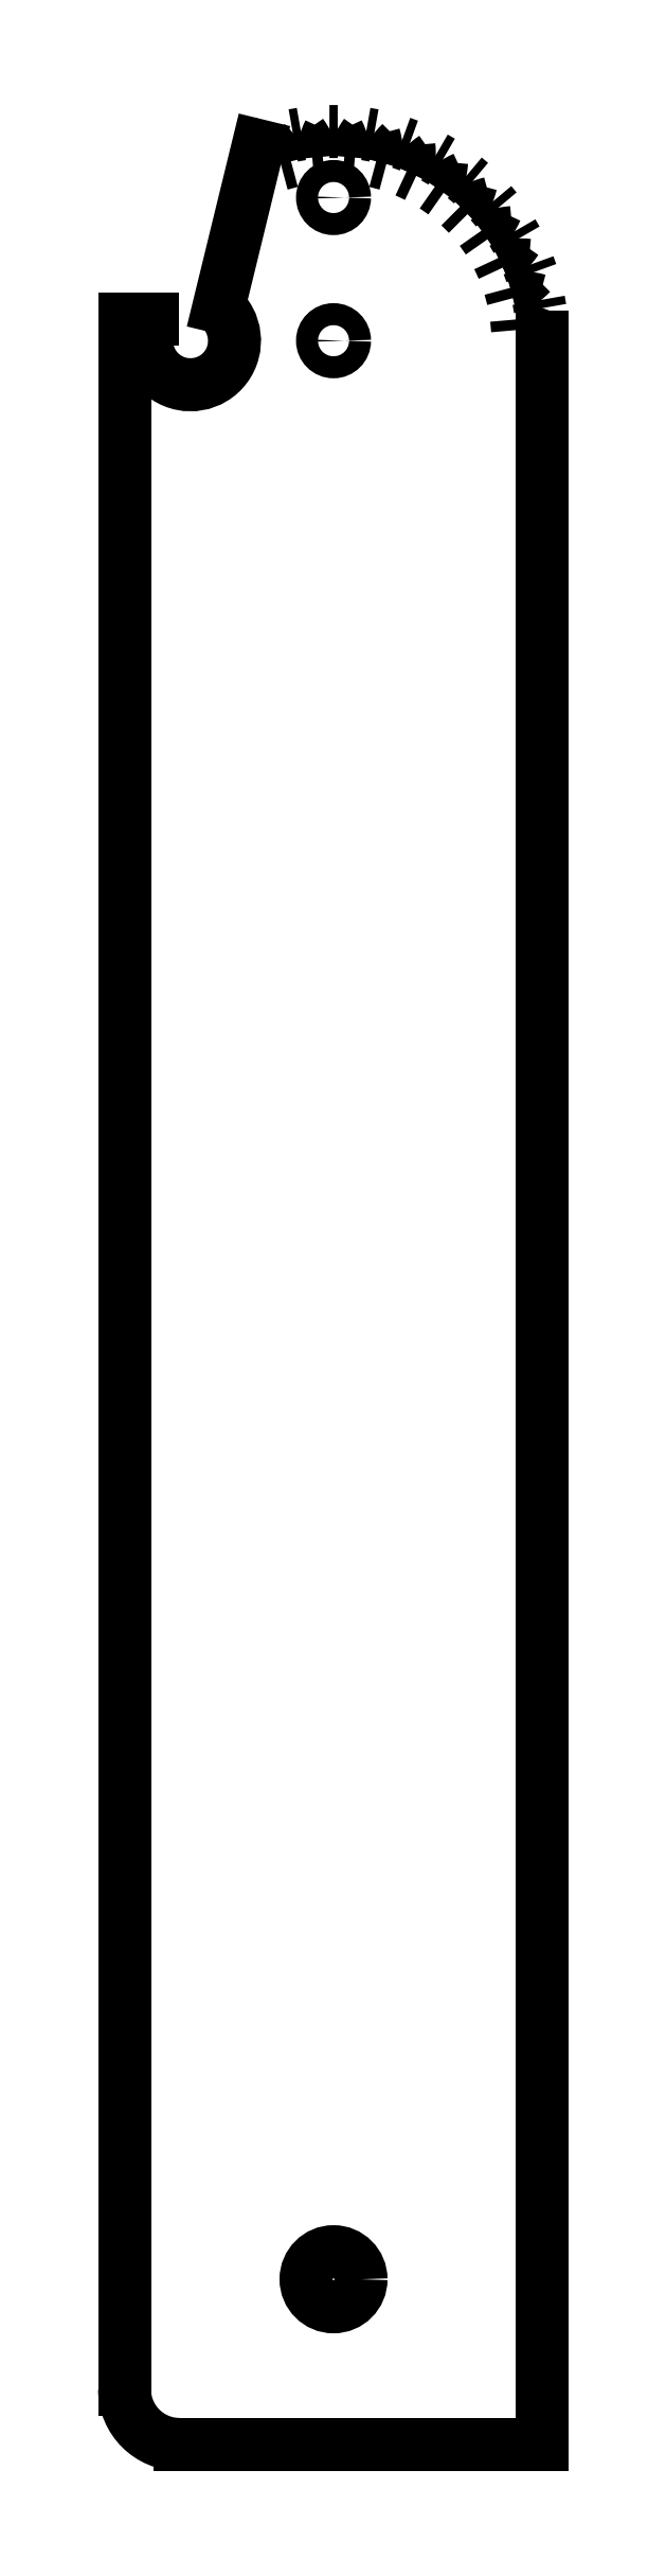
<metadata>
{"format":"dxf","ext":"dxf","renderer":"ezdxf+matplotlib","layout":"modelspace","background":"white","min_lineweight":24,"dpi":150}
</metadata>
<code>
0
SECTION
2
ENTITIES
0
LINE
8
Shape2DView002
10
5.062
20
-33.99
30
0
11
-8.882e-16
21
-33.99
31
0
0
LINE
8
Shape2DView002
10
-1.332e-15
20
-33.99
30
0
11
-1.332e-15
21
-37.99
31
0
0
LINE
8
Shape2DView002
10
-1.332e-15
20
-37.99
30
0
11
-1.332e-15
21
-410
31
0
0
ARC
8
Shape2DView002
10
10
20
-410
30
0
40
10
50
180
51
-90
0
LINE
8
Shape2DView002
10
10
20
-420
30
0
11
75.98
21
-420
31
0
0
LINE
8
Shape2DView002
10
75.98
20
-420
30
0
11
75.98
21
-37.25
31
0
0
SPLINE
8
Shape2DView002
210
0
220
0
230
1
70
8
71
3
72
14
73
10
74
0
40
0
40
0
40
0
40
0
40
2.833
40
2.833
40
2.833
40
3.718
40
3.718
40
3.718
40
4.426
40
4.426
40
4.426
40
4.426
10
75.98
20
-37.25
30
0
10
75.15
20
-36.84
30
0
10
74.26
20
-36.48
30
0
10
73.34
20
-36.25
30
0
10
73.06
20
-36.18
30
0
10
72.77
20
-36.12
30
0
10
72.48
20
-36.08
30
0
10
72.24
20
-36.04
30
0
10
72.01
20
-36.02
30
0
10
71.77
20
-36.02
30
0
0
SPLINE
8
Shape2DView002
210
0
220
0
230
1
70
8
71
1
72
4
73
2
74
0
40
0
40
0
40
0.3289
40
0.3289
10
71.77
20
-36.02
30
0
10
71.44
20
-36.04
30
0
0
SPLINE
8
Shape2DView002
210
0
220
0
230
1
70
8
71
1
72
4
73
2
74
0
40
0
40
0
40
1.925
40
1.925
10
71.44
20
-36.04
30
0
10
71.27
20
-34.12
30
0
0
SPLINE
8
Shape2DView002
210
0
220
0
230
1
70
8
71
1
72
4
73
2
74
0
40
0
40
0
40
0.3289
40
0.3289
10
71.27
20
-34.12
30
0
10
71.6
20
-34.08
30
0
0
SPLINE
8
Shape2DView002
210
0
220
0
230
1
70
8
71
3
72
14
73
10
74
0
40
0
40
0
40
0
40
0
40
0.7082
40
0.7082
40
0.7082
40
1.593
40
1.593
40
1.593
40
4.426
40
4.426
40
4.426
40
4.426
10
71.6
20
-34.08
30
0
10
71.83
20
-34.05
30
0
10
72.06
20
-33.99
30
0
10
72.29
20
-33.91
30
0
10
72.57
20
-33.81
30
0
10
72.84
20
-33.71
30
0
10
73.11
20
-33.58
30
0
10
73.97
20
-33.2
30
0
10
74.78
20
-32.69
30
0
10
75.55
20
-32.14
30
0
0
SPLINE
8
Shape2DView002
210
0
220
0
230
1
70
8
71
1
72
4
73
2
74
0
40
0
40
0
40
1.505
40
1.505
10
75.55
20
-32.14
30
0
10
75.28
20
-30.66
30
0
0
SPLINE
8
Shape2DView002
210
0
220
0
230
1
70
8
71
3
72
14
73
10
74
0
40
0
40
0
40
0
40
0
40
2.833
40
2.833
40
2.833
40
3.718
40
3.718
40
3.718
40
4.426
40
4.426
40
4.426
40
4.426
10
75.28
20
-30.66
30
0
10
74.38
20
-30.41
30
0
10
73.45
20
-30.21
30
0
10
72.5
20
-30.14
30
0
10
72.21
20
-30.12
30
0
10
71.91
20
-30.11
30
0
10
71.62
20
-30.12
30
0
10
71.38
20
-30.12
30
0
10
71.15
20
-30.14
30
0
10
70.91
20
-30.19
30
0
0
SPLINE
8
Shape2DView002
210
0
220
0
230
1
70
8
71
1
72
4
73
2
74
0
40
0
40
0
40
0.3289
40
0.3289
10
70.91
20
-30.19
30
0
10
70.59
20
-30.26
30
0
0
SPLINE
8
Shape2DView002
210
0
220
0
230
1
70
8
71
1
72
4
73
2
74
0
40
0
40
0
40
1.925
40
1.925
10
70.59
20
-30.26
30
0
10
70.1
20
-28.4
30
0
0
SPLINE
8
Shape2DView002
210
0
220
0
230
1
70
8
71
1
72
4
73
2
74
0
40
0
40
0
40
0.3289
40
0.3289
10
70.1
20
-28.4
30
0
10
70.41
20
-28.31
30
0
0
SPLINE
8
Shape2DView002
210
0
220
0
230
1
70
8
71
3
72
14
73
10
74
0
40
0
40
0
40
0
40
0
40
0.7082
40
0.7082
40
0.7082
40
1.593
40
1.593
40
1.593
40
4.426
40
4.426
40
4.426
40
4.426
10
70.41
20
-28.31
30
0
10
70.63
20
-28.23
30
0
10
70.85
20
-28.13
30
0
10
71.06
20
-28.02
30
0
10
71.31
20
-27.87
30
0
10
71.57
20
-27.72
30
0
10
71.81
20
-27.55
30
0
10
72.59
20
-27.02
30
0
10
73.3
20
-26.39
30
0
10
73.96
20
-25.71
30
0
0
SPLINE
8
Shape2DView002
210
0
220
0
230
1
70
8
71
1
72
4
73
2
74
0
40
0
40
0
40
1.505
40
1.505
10
73.96
20
-25.71
30
0
10
73.44
20
-24.3
30
0
0
SPLINE
8
Shape2DView002
210
0
220
0
230
1
70
8
71
3
72
14
73
10
74
0
40
0
40
0
40
0
40
0
40
2.833
40
2.833
40
2.833
40
3.718
40
3.718
40
3.718
40
4.426
40
4.426
40
4.426
40
4.426
10
73.44
20
-24.3
30
0
10
72.51
20
-24.21
30
0
10
71.55
20
-24.17
30
0
10
70.61
20
-24.27
30
0
10
70.32
20
-24.3
30
0
10
70.03
20
-24.34
30
0
10
69.74
20
-24.4
30
0
10
69.51
20
-24.44
30
0
10
69.28
20
-24.51
30
0
10
69.06
20
-24.59
30
0
0
SPLINE
8
Shape2DView002
210
0
220
0
230
1
70
8
71
1
72
4
73
2
74
0
40
0
40
0
40
0.3289
40
0.3289
10
69.06
20
-24.59
30
0
10
68.76
20
-24.72
30
0
0
SPLINE
8
Shape2DView002
210
0
220
0
230
1
70
8
71
1
72
4
73
2
74
0
40
0
40
0
40
1.925
40
1.925
10
68.76
20
-24.72
30
0
10
67.94
20
-22.98
30
0
0
SPLINE
8
Shape2DView002
210
0
220
0
230
1
70
8
71
1
72
4
73
2
74
0
40
0
40
0
40
0.3289
40
0.3289
10
67.94
20
-22.98
30
0
10
68.24
20
-22.83
30
0
0
SPLINE
8
Shape2DView002
210
0
220
0
230
1
70
8
71
3
72
14
73
10
74
0
40
0
40
0
40
0
40
0
40
0.7082
40
0.7082
40
0.7082
40
1.593
40
1.593
40
1.593
40
4.426
40
4.426
40
4.426
40
4.426
10
68.24
20
-22.83
30
0
10
68.44
20
-22.71
30
0
10
68.64
20
-22.58
30
0
10
68.82
20
-22.43
30
0
10
69.05
20
-22.24
30
0
10
69.27
20
-22.05
30
0
10
69.48
20
-21.84
30
0
10
70.16
20
-21.18
30
0
10
70.75
20
-20.43
30
0
10
71.28
20
-19.66
30
0
0
SPLINE
8
Shape2DView002
210
0
220
0
230
1
70
8
71
1
72
4
73
2
74
0
40
0
40
0
40
1.505
40
1.505
10
71.28
20
-19.66
30
0
10
70.53
20
-18.35
30
0
0
SPLINE
8
Shape2DView002
210
0
220
0
230
1
70
8
71
3
72
14
73
10
74
0
40
0
40
0
40
0
40
0
40
2.833
40
2.833
40
2.833
40
3.718
40
3.718
40
3.718
40
4.426
40
4.426
40
4.426
40
4.426
10
70.53
20
-18.35
30
0
10
69.59
20
-18.42
30
0
10
68.64
20
-18.56
30
0
10
67.73
20
-18.81
30
0
10
67.45
20
-18.89
30
0
10
67.17
20
-18.99
30
0
10
66.9
20
-19.1
30
0
10
66.67
20
-19.18
30
0
10
66.46
20
-19.28
30
0
10
66.26
20
-19.4
30
0
0
SPLINE
8
Shape2DView002
210
0
220
0
230
1
70
8
71
1
72
4
73
2
74
0
40
0
40
0
40
0.3289
40
0.3289
10
66.26
20
-19.4
30
0
10
65.98
20
-19.58
30
0
0
SPLINE
8
Shape2DView002
210
0
220
0
230
1
70
8
71
1
72
4
73
2
74
0
40
0
40
0
40
1.925
40
1.925
10
65.98
20
-19.58
30
0
10
64.88
20
-18
30
0
0
SPLINE
8
Shape2DView002
210
0
220
0
230
1
70
8
71
1
72
4
73
2
74
0
40
0
40
0
40
0.3289
40
0.3289
10
64.88
20
-18
30
0
10
65.14
20
-17.81
30
0
0
SPLINE
8
Shape2DView002
210
0
220
0
230
1
70
8
71
3
72
14
73
10
74
0
40
0
40
0
40
0
40
0
40
0.7082
40
0.7082
40
0.7082
40
1.593
40
1.593
40
1.593
40
4.426
40
4.426
40
4.426
40
4.426
10
65.14
20
-17.81
30
0
10
65.32
20
-17.66
30
0
10
65.49
20
-17.49
30
0
10
65.65
20
-17.31
30
0
10
65.84
20
-17.09
30
0
10
66.03
20
-16.86
30
0
10
66.2
20
-16.62
30
0
10
66.75
20
-15.85
30
0
10
67.2
20
-15.01
30
0
10
67.59
20
-14.16
30
0
0
SPLINE
8
Shape2DView002
210
0
220
0
230
1
70
8
71
1
72
4
73
2
74
0
40
0
40
0
40
1.505
40
1.505
10
67.59
20
-14.16
30
0
10
66.62
20
-13
30
0
0
SPLINE
8
Shape2DView002
210
0
220
0
230
1
70
8
71
3
72
14
73
10
74
0
40
0
40
0
40
0
40
0
40
2.833
40
2.833
40
2.833
40
3.718
40
3.718
40
3.718
40
4.426
40
4.426
40
4.426
40
4.426
10
66.62
20
-13
30
0
10
65.71
20
-13.24
30
0
10
64.8
20
-13.53
30
0
10
63.95
20
-13.94
30
0
10
63.69
20
-14.07
30
0
10
63.43
20
-14.21
30
0
10
63.17
20
-14.37
30
0
10
62.97
20
-14.49
30
0
10
62.78
20
-14.62
30
0
10
62.6
20
-14.78
30
0
0
SPLINE
8
Shape2DView002
210
0
220
0
230
1
70
8
71
1
72
4
73
2
74
0
40
0
40
0
40
0.3289
40
0.3289
10
62.6
20
-14.78
30
0
10
62.36
20
-15
30
0
0
SPLINE
8
Shape2DView002
210
0
220
0
230
1
70
8
71
1
72
4
73
2
74
0
40
0
40
0
40
1.925
40
1.925
10
62.36
20
-15
30
0
10
61
20
-13.64
30
0
0
SPLINE
8
Shape2DView002
210
0
220
0
230
1
70
8
71
1
72
4
73
2
74
0
40
0
40
0
40
0.3289
40
0.3289
10
61
20
-13.64
30
0
10
61.22
20
-13.4
30
0
0
SPLINE
8
Shape2DView002
210
0
220
0
230
1
70
8
71
3
72
14
73
10
74
0
40
0
40
0
40
0
40
0
40
0.7082
40
0.7082
40
0.7082
40
1.593
40
1.593
40
1.593
40
4.426
40
4.426
40
4.426
40
4.426
10
61.22
20
-13.4
30
0
10
61.38
20
-13.22
30
0
10
61.51
20
-13.03
30
0
10
61.63
20
-12.83
30
0
10
61.79
20
-12.57
30
0
10
61.93
20
-12.31
30
0
10
62.06
20
-12.05
30
0
10
62.47
20
-11.2
30
0
10
62.76
20
-10.29
30
0
10
63
20
-9.38
30
0
0
SPLINE
8
Shape2DView002
210
0
220
0
230
1
70
8
71
1
72
4
73
2
74
0
40
0
40
0
40
1.505
40
1.505
10
63
20
-9.38
30
0
10
61.84
20
-8.412
30
0
0
SPLINE
8
Shape2DView002
210
0
220
0
230
1
70
8
71
3
72
14
73
10
74
0
40
0
40
0
40
0
40
0
40
2.833
40
2.833
40
2.833
40
3.718
40
3.718
40
3.718
40
4.426
40
4.426
40
4.426
40
4.426
10
61.84
20
-8.412
30
0
10
60.99
20
-8.8
30
0
10
60.15
20
-9.249
30
0
10
59.38
20
-9.802
30
0
10
59.14
20
-9.974
30
0
10
58.91
20
-10.16
30
0
10
58.69
20
-10.35
30
0
10
58.51
20
-10.51
30
0
10
58.34
20
-10.68
30
0
10
58.19
20
-10.86
30
0
0
SPLINE
8
Shape2DView002
210
0
220
0
230
1
70
8
71
1
72
4
73
2
74
0
40
0
40
0
40
0.3289
40
0.3289
10
58.19
20
-10.86
30
0
10
58
20
-11.12
30
0
0
SPLINE
8
Shape2DView002
210
0
220
0
230
1
70
8
71
1
72
4
73
2
74
0
40
0
40
0
40
1.925
40
1.925
10
58
20
-11.12
30
0
10
56.42
20
-10.02
30
0
0
SPLINE
8
Shape2DView002
210
0
220
0
230
1
70
8
71
1
72
4
73
2
74
0
40
0
40
0
40
0.3289
40
0.3289
10
56.42
20
-10.02
30
0
10
56.6
20
-9.743
30
0
0
SPLINE
8
Shape2DView002
210
0
220
0
230
1
70
8
71
3
72
14
73
10
74
0
40
0
40
0
40
0
40
0
40
0.7082
40
0.7082
40
0.7082
40
1.593
40
1.593
40
1.593
40
4.426
40
4.426
40
4.426
40
4.426
10
56.6
20
-9.743
30
0
10
56.72
20
-9.539
30
0
10
56.82
20
-9.326
30
0
10
56.9
20
-9.104
30
0
10
57.01
20
-8.829
30
0
10
57.11
20
-8.549
30
0
10
57.19
20
-8.265
30
0
10
57.44
20
-7.357
30
0
10
57.58
20
-6.413
30
0
10
57.65
20
-5.474
30
0
0
SPLINE
8
Shape2DView002
210
0
220
0
230
1
70
8
71
1
72
4
73
2
74
0
40
0
40
0
40
1.505
40
1.505
10
57.65
20
-5.474
30
0
10
56.34
20
-4.721
30
0
0
SPLINE
8
Shape2DView002
210
0
220
0
230
1
70
8
71
3
72
14
73
10
74
0
40
0
40
0
40
0
40
0
40
2.833
40
2.833
40
2.833
40
3.718
40
3.718
40
3.718
40
4.426
40
4.426
40
4.426
40
4.426
10
56.34
20
-4.721
30
0
10
55.57
20
-5.253
30
0
10
54.82
20
-5.84
30
0
10
54.16
20
-6.517
30
0
10
53.95
20
-6.729
30
0
10
53.76
20
-6.95
30
0
10
53.57
20
-7.18
30
0
10
53.42
20
-7.364
30
0
10
53.29
20
-7.558
30
0
10
53.17
20
-7.764
30
0
0
SPLINE
8
Shape2DView002
210
0
220
0
230
1
70
8
71
1
72
4
73
2
74
0
40
0
40
0
40
0.3289
40
0.3289
10
53.17
20
-7.764
30
0
10
53.02
20
-8.058
30
0
0
SPLINE
8
Shape2DView002
210
0
220
0
230
1
70
8
71
1
72
4
73
2
74
0
40
0
40
0
40
1.925
40
1.925
10
53.02
20
-8.058
30
0
10
51.28
20
-7.245
30
0
0
SPLINE
8
Shape2DView002
210
0
220
0
230
1
70
8
71
1
72
4
73
2
74
0
40
0
40
0
40
0.3289
40
0.3289
10
51.28
20
-7.245
30
0
10
51.41
20
-6.943
30
0
0
SPLINE
8
Shape2DView002
210
0
220
0
230
1
70
8
71
3
72
14
73
10
74
0
40
0
40
0
40
0
40
0
40
0.7082
40
0.7082
40
0.7082
40
1.593
40
1.593
40
1.593
40
4.426
40
4.426
40
4.426
40
4.426
10
51.41
20
-6.943
30
0
10
51.49
20
-6.721
30
0
10
51.56
20
-6.494
30
0
10
51.6
20
-6.261
30
0
10
51.66
20
-5.971
30
0
10
51.7
20
-5.679
30
0
10
51.73
20
-5.385
30
0
10
51.83
20
-4.446
30
0
10
51.79
20
-3.493
30
0
10
51.7
20
-2.556
30
0
0
SPLINE
8
Shape2DView002
210
0
220
0
230
1
70
8
71
1
72
4
73
2
74
0
40
0
40
0
40
1.505
40
1.505
10
51.7
20
-2.556
30
0
10
50.29
20
-2.041
30
0
0
SPLINE
8
Shape2DView002
210
0
220
0
230
1
70
8
71
3
72
14
73
10
74
0
40
0
40
0
40
0
40
0
40
2.833
40
2.833
40
2.833
40
3.718
40
3.718
40
3.718
40
4.426
40
4.426
40
4.426
40
4.426
10
50.29
20
-2.041
30
0
10
49.61
20
-2.7
30
0
10
48.98
20
-3.408
30
0
10
48.45
20
-4.19
30
0
10
48.28
20
-4.434
30
0
10
48.13
20
-4.685
30
0
10
47.98
20
-4.945
30
0
10
47.87
20
-5.151
30
0
10
47.77
20
-5.366
30
0
10
47.69
20
-5.589
30
0
0
SPLINE
8
Shape2DView002
210
0
220
0
230
1
70
8
71
1
72
4
73
2
74
0
40
0
40
0
40
0.3289
40
0.3289
10
47.69
20
-5.589
30
0
10
47.6
20
-5.904
30
0
0
SPLINE
8
Shape2DView002
210
0
220
0
230
1
70
8
71
1
72
4
73
2
74
0
40
0
40
0
40
1.925
40
1.925
10
47.6
20
-5.904
30
0
10
45.74
20
-5.406
30
0
0
SPLINE
8
Shape2DView002
210
0
220
0
230
1
70
8
71
1
72
4
73
2
74
0
40
0
40
0
40
0.3289
40
0.3289
10
45.74
20
-5.406
30
0
10
45.81
20
-5.086
30
0
0
SPLINE
8
Shape2DView002
210
0
220
0
230
1
70
8
71
3
72
14
73
10
74
0
40
0
40
0
40
0
40
0
40
0.7082
40
0.7082
40
0.7082
40
1.593
40
1.593
40
1.593
40
4.426
40
4.426
40
4.426
40
4.426
10
45.81
20
-5.086
30
0
10
45.86
20
-4.853
30
0
10
45.88
20
-4.618
30
0
10
45.88
20
-4.381
30
0
10
45.89
20
-4.086
30
0
10
45.88
20
-3.791
30
0
10
45.86
20
-3.496
30
0
10
45.79
20
-2.555
30
0
10
45.59
20
-1.622
30
0
10
45.34
20
-0.7154
30
0
0
SPLINE
8
Shape2DView002
210
0
220
0
230
1
70
8
71
1
72
4
73
2
74
0
40
0
40
0
40
1.505
40
1.505
10
45.34
20
-0.7154
30
0
10
43.86
20
-0.4539
30
0
0
SPLINE
8
Shape2DView002
210
0
220
0
230
1
70
8
71
3
72
14
73
10
74
0
40
0
40
0
40
0
40
0
40
2.833
40
2.833
40
2.833
40
3.718
40
3.718
40
3.718
40
4.426
40
4.426
40
4.426
40
4.426
10
43.86
20
-0.4539
30
0
10
43.31
20
-1.219
30
0
10
42.8
20
-2.028
30
0
10
42.42
20
-2.889
30
0
10
42.29
20
-3.159
30
0
10
42.19
20
-3.433
30
0
10
42.09
20
-3.713
30
0
10
42.01
20
-3.937
30
0
10
41.95
20
-4.165
30
0
10
41.92
20
-4.398
30
0
0
SPLINE
8
Shape2DView002
210
0
220
0
230
1
70
8
71
1
72
4
73
2
74
0
40
0
40
0
40
0.3289
40
0.3289
10
41.92
20
-4.398
30
0
10
41.88
20
-4.725
30
0
0
SPLINE
8
Shape2DView002
210
0
220
0
230
1
70
8
71
1
72
4
73
2
74
0
40
0
40
0
40
1.925
40
1.925
10
41.88
20
-4.725
30
0
10
39.96
20
-4.557
30
0
0
SPLINE
8
Shape2DView002
210
0
220
0
230
1
70
8
71
1
72
4
73
2
74
0
40
0
40
0
40
0.3289
40
0.3289
10
39.96
20
-4.557
30
0
10
39.98
20
-4.229
30
0
0
SPLINE
8
Shape2DView002
210
0
220
0
230
1
70
8
71
3
72
14
73
10
74
0
40
0
40
0
40
0
40
0
40
0.7082
40
0.7082
40
0.7082
40
1.593
40
1.593
40
1.593
40
4.426
40
4.426
40
4.426
40
4.426
10
39.98
20
-4.229
30
0
10
39.98
20
-3.993
30
0
10
39.96
20
-3.757
30
0
10
39.92
20
-3.523
30
0
10
39.88
20
-3.231
30
0
10
39.82
20
-2.942
30
0
10
39.75
20
-2.656
30
0
10
39.52
20
-1.74
30
0
10
39.16
20
-0.8565
30
0
10
38.75
20
-0.007455
30
0
0
SPLINE
8
Shape2DView002
210
0
220
0
230
1
70
8
71
1
72
4
73
2
74
0
40
0
40
0
40
1.505
40
1.505
10
38.75
20
-0.007455
30
0
10
37.25
20
-0.007455
30
0
0
SPLINE
8
Shape2DView002
210
0
220
0
230
1
70
8
71
3
72
14
73
10
74
0
40
0
40
0
40
0
40
0
40
2.833
40
2.833
40
2.833
40
3.718
40
3.718
40
3.718
40
4.426
40
4.426
40
4.426
40
4.426
10
37.25
20
-0.007455
30
0
10
36.84
20
-0.8565
30
0
10
36.48
20
-1.74
30
0
10
36.25
20
-2.656
30
0
10
36.18
20
-2.942
30
0
10
36.12
20
-3.231
30
0
10
36.08
20
-3.523
30
0
10
36.04
20
-3.757
30
0
10
36.02
20
-3.993
30
0
10
36.02
20
-4.229
30
0
0
SPLINE
8
Shape2DView002
210
0
220
0
230
1
70
8
71
1
72
4
73
2
74
0
40
0
40
0
40
0.3289
40
0.3289
10
36.02
20
-4.229
30
0
10
36.04
20
-4.557
30
0
0
SPLINE
8
Shape2DView002
210
0
220
0
230
1
70
8
71
1
72
4
73
2
74
0
40
0
40
0
40
1.925
40
1.925
10
36.04
20
-4.557
30
0
10
34.12
20
-4.725
30
0
0
SPLINE
8
Shape2DView002
210
0
220
0
230
1
70
8
71
1
72
4
73
2
74
0
40
0
40
0
40
0.3289
40
0.3289
10
34.12
20
-4.725
30
0
10
34.08
20
-4.398
30
0
0
SPLINE
8
Shape2DView002
210
0
220
0
230
1
70
8
71
3
72
14
73
10
74
0
40
0
40
0
40
0
40
0
40
0.7082
40
0.7082
40
0.7082
40
1.593
40
1.593
40
1.593
40
4.426
40
4.426
40
4.426
40
4.426
10
34.08
20
-4.398
30
0
10
34.05
20
-4.165
30
0
10
33.99
20
-3.937
30
0
10
33.91
20
-3.713
30
0
10
33.81
20
-3.433
30
0
10
33.71
20
-3.159
30
0
10
33.58
20
-2.889
30
0
10
33.2
20
-2.028
30
0
10
32.69
20
-1.219
30
0
10
32.14
20
-0.4539
30
0
0
SPLINE
8
Shape2DView002
210
0
220
0
230
1
70
8
71
1
72
4
73
2
74
0
40
0
40
0
40
1.505
40
1.505
10
32.14
20
-0.4539
30
0
10
30.66
20
-0.7154
30
0
0
SPLINE
8
Shape2DView002
210
0
220
0
230
1
70
8
71
3
72
14
73
10
74
0
40
0
40
0
40
0
40
0
40
2.833
40
2.833
40
2.833
40
3.718
40
3.718
40
3.718
40
4.426
40
4.426
40
4.426
40
4.426
10
30.66
20
-0.7154
30
0
10
30.41
20
-1.622
30
0
10
30.21
20
-2.555
30
0
10
30.14
20
-3.496
30
0
10
30.12
20
-3.791
30
0
10
30.11
20
-4.086
30
0
10
30.12
20
-4.381
30
0
10
30.12
20
-4.618
30
0
10
30.14
20
-4.853
30
0
10
30.19
20
-5.086
30
0
0
SPLINE
8
Shape2DView002
210
0
220
0
230
1
70
8
71
1
72
4
73
2
74
0
40
0
40
0
40
0.3289
40
0.3289
10
30.19
20
-5.086
30
0
10
30.26
20
-5.406
30
0
0
SPLINE
8
Shape2DView002
210
0
220
0
230
1
70
8
71
1
72
4
73
2
74
0
40
0
40
0
40
1.925
40
1.925
10
30.26
20
-5.406
30
0
10
28.4
20
-5.904
30
0
0
SPLINE
8
Shape2DView002
210
0
220
0
230
1
70
8
71
1
72
4
73
2
74
0
40
0
40
0
40
0.3289
40
0.3289
10
28.4
20
-5.904
30
0
10
28.31
20
-5.589
30
0
0
SPLINE
8
Shape2DView002
210
0
220
0
230
1
70
8
71
3
72
14
73
10
74
0
40
0
40
0
40
0
40
0
40
0.7082
40
0.7082
40
0.7082
40
1.593
40
1.593
40
1.593
40
4.426
40
4.426
40
4.426
40
4.426
10
28.31
20
-5.589
30
0
10
28.23
20
-5.366
30
0
10
28.13
20
-5.151
30
0
10
28.02
20
-4.945
30
0
10
27.87
20
-4.685
30
0
10
27.72
20
-4.434
30
0
10
27.55
20
-4.19
30
0
10
27.02
20
-3.408
30
0
10
26.39
20
-2.7
30
0
10
25.71
20
-2.041
30
0
0
SPLINE
8
Shape2DView002
210
0
220
0
230
1
70
8
71
1
72
4
73
2
74
0
40
0
40
0
40
1.505
40
1.505
10
25.71
20
-2.041
30
0
10
24.3
20
-2.553
30
0
0
LINE
8
Shape2DView002
10
24.3
20
-2.553
30
0
11
17.13
21
-31.86
31
0
0
ARC
8
Shape2DView002
10
11.99
20
-37.99
30
0
40
8
50
150
51
50
0
CIRCLE
8
Shape2DView002
10
37.99
20
-390
40
5
0
CIRCLE
8
Shape2DView002
10
37.99
20
-11.99
40
2
0
CIRCLE
8
Shape2DView002
10
37.99
20
-37.99
40
2
0
ENDSEC
0
EOF

</code>
